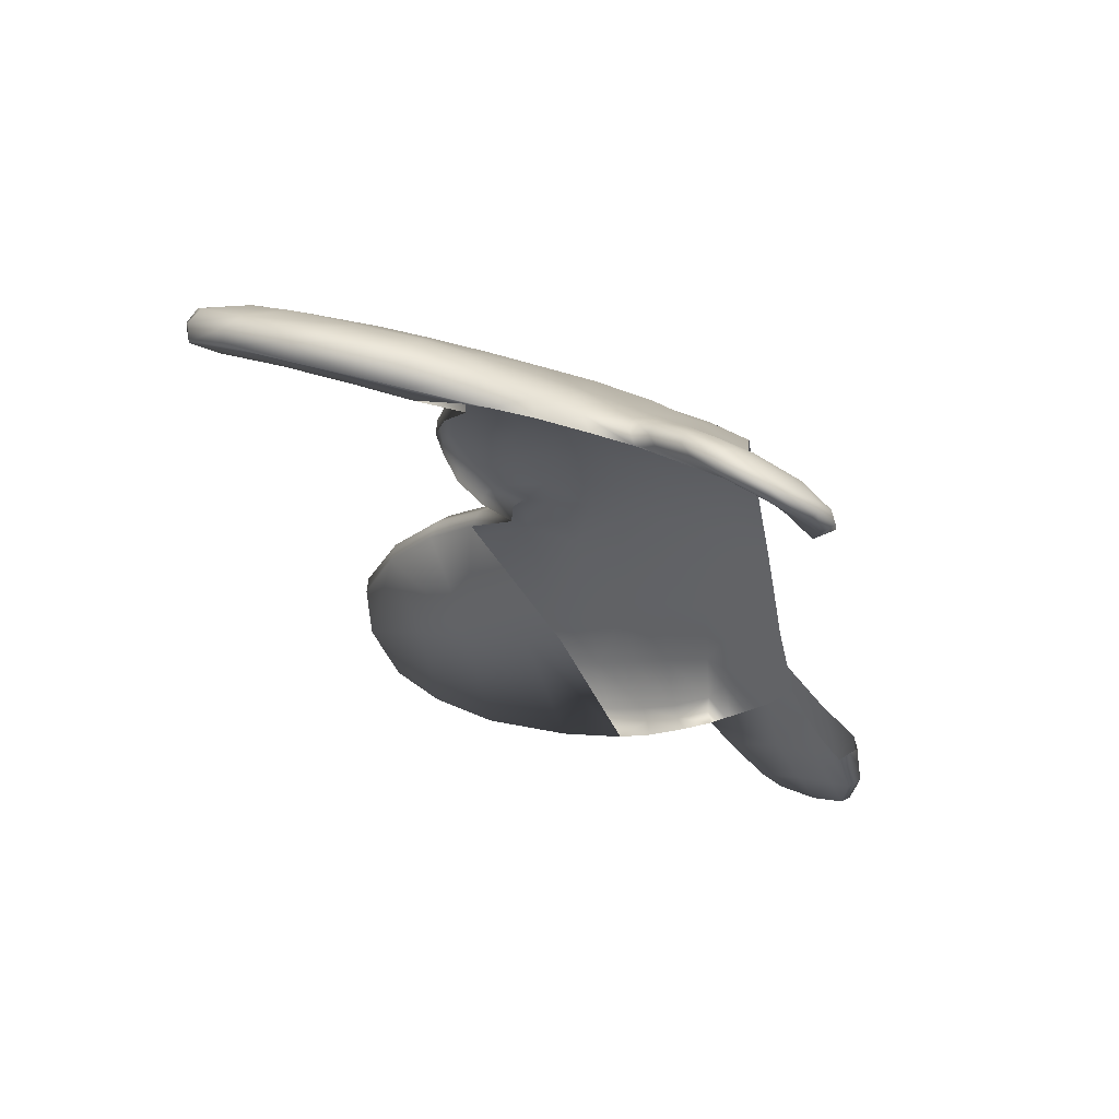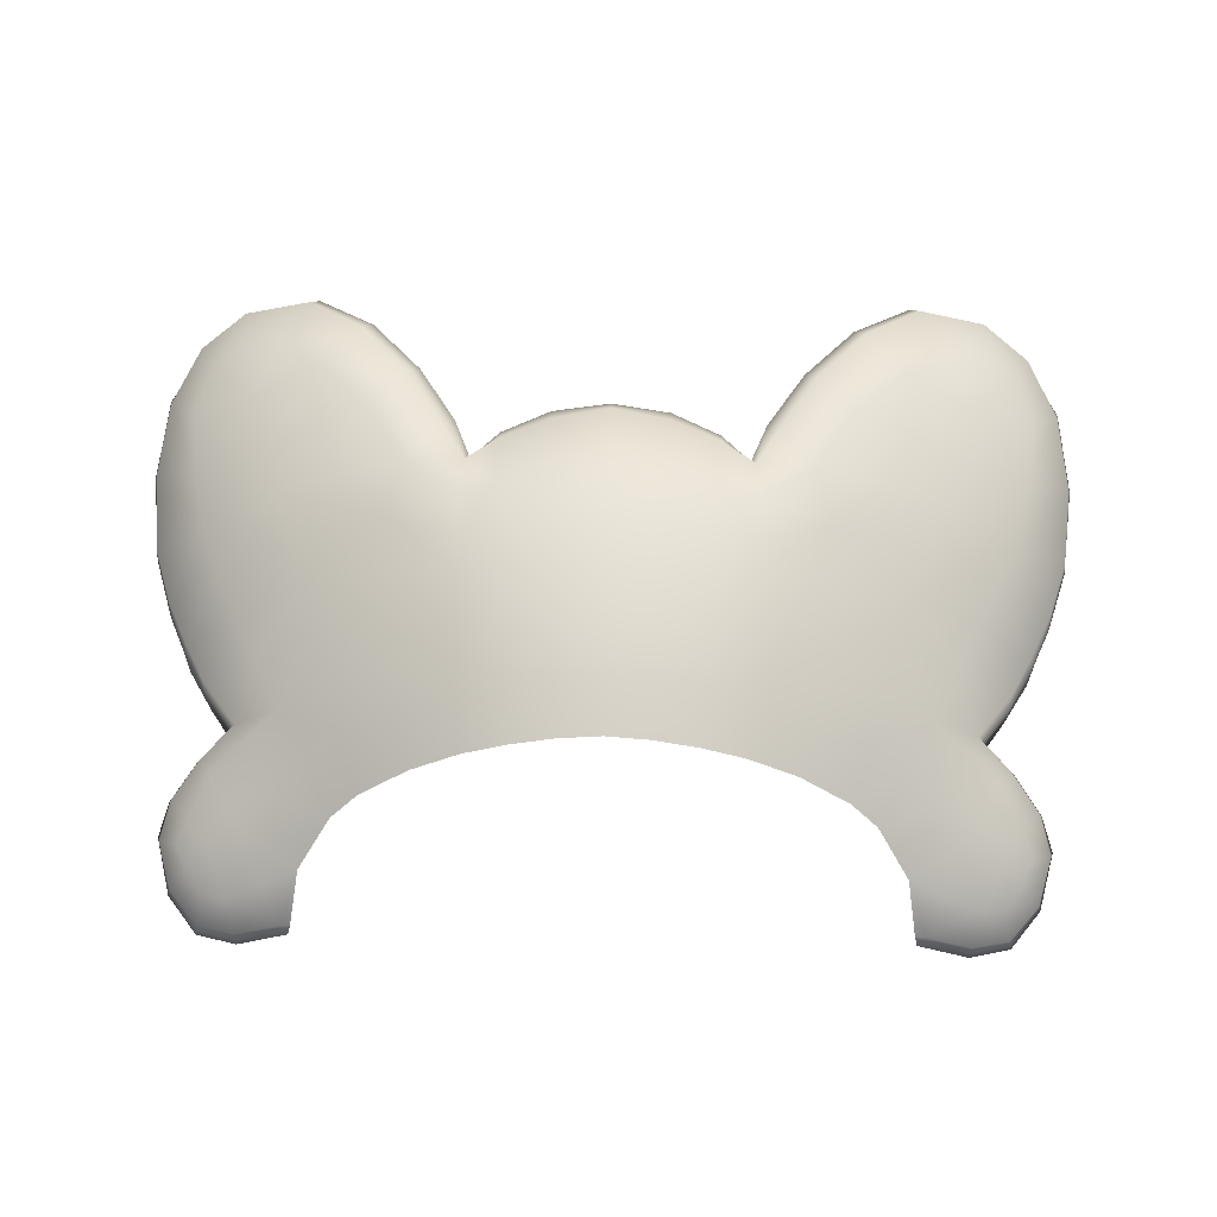
<metadata>
{"format":"obj","ext":"obj","renderer":"f3d","projection":"perspective","resolution":1024,"background":"white","views":[{"elev":-24.6,"azim":-80.8,"up":"+Z"},{"elev":52.0,"azim":1.2,"up":"+Z"}]}
</metadata>
<code>
g pm0400_00_FaceSkin
v 0.1217 0.3007 0.4708
v 0.1088 0.2883 0.4715
v 0.1153 0.2832 0.4618
v 0.1414 0.298 0.4573
v 0.1443 0.3293 0.4714
v 0.1561 0.3203 0.4633
v 0.1684 0.3069 0.4521
v 0.1325 0.2818 0.4503
v 0.1189 0.278 0.4529
v 0.1553 0.2892 0.4453
v 0.1702 0.2986 0.4463
v 0.1647 0.2831 0.4379
v 0.1454 0.2743 0.4388
v 0.1547 0.2697 0.4322
v 0.1393 0.2658 0.4345
v 0.1267 0.2737 0.4451
v 0.1207 0.2691 0.4412
v 2.86e-15 0.3078 0.5369
v 0.01687 0.2952 0.5282
v 2.86e-15 0.2955 0.5296
v 0.01758 0.3071 0.535
v 0.03432 0.2948 0.5244
v 0.03589 0.3072 0.531
v 2.86e-15 0.3223 0.5426
v 0.03747 0.3224 0.5368
v 0.01835 0.3218 0.5408
v 2.862e-15 0.3404 0.5488
v 0.01868 0.3403 0.5471
v 0.03932 0.3414 0.5433
v 2.863e-15 0.3578 0.5529
v 0.04028 0.3574 0.5477
v 0.01938 0.3575 0.5513
v 2.864e-15 0.3748 0.5567
v 0.02051 0.3742 0.5552
v 0.04156 0.3734 0.551
v 0.02122 0.3957 0.5581
v 2.866e-15 0.3969 0.5596
v 0.04274 0.3934 0.554
v 0.05668 0.374 0.5478
v 0.02272 0.423 0.558
v 2.869e-15 0.4275 0.5594
v 0.02304 0.4293 0.5551
v 2.87e-15 0.4321 0.5568
v 2.869e-15 0.4316 0.5511
v 0.02273 0.4299 0.5489
v 0.04271 0.415 0.5551
v 0.04241 0.4214 0.5513
v 0.04011 0.4223 0.5452
v 0.05271 0.4105 0.5413
v 0.05654 0.3914 0.5513
v 0.08339 0.3846 0.5429
v 0.05549 0.4054 0.5535
v 0.05356 0.4104 0.5489
v 0.06012 0.427 0.5515
v 0.06108 0.4311 0.5442
v 0.07865 0.4076 0.5507
v 0.1288 0.4061 0.5315
v 0.0642 0.4205 0.5567
v 0.075 0.451 0.5546
v 0.07469 0.4535 0.5466
v 0.09332 0.4321 0.5539
v 0.07939 0.4456 0.5597
v 0.09549 0.4757 0.5539
v 0.09457 0.4774 0.5458
v 0.09943 0.4702 0.5586
v 0.1144 0.4553 0.5522
v 0.1194 0.4948 0.5479
v 0.1175 0.4952 0.5401
v 0.1224 0.4894 0.5525
v 0.1475 0.499 0.5365
v 0.1442 0.4986 0.5298
v 0.1354 0.4261 0.535
v 0.133 0.4683 0.5467
v 0.1501 0.4939 0.541
v 0.1699 0.49 0.5227
v 0.1671 0.4898 0.5161
v 0.1429 0.4503 0.5383
v 0.148 0.4716 0.5412
v 0.1689 0.4857 0.5288
v 0.1614 0.4693 0.533
v 0.1679 0.4518 0.5252
v 0.1822 0.4712 0.5115
v 0.1799 0.4721 0.5053
v 0.1806 0.4659 0.5166
v 0.1653 0.4279 0.5184
v 0.1857 0.4399 0.5004
v 0.1844 0.4451 0.4938
v 0.1839 0.4357 0.506
v 0.1815 0.4047 0.4906
v 0.1792 0.4062 0.4826
v 0.1599 0.4046 0.5134
v 0.1805 0.4036 0.4974
v 0.1735 0.38 0.4851
v 0.171 0.3769 0.4765
v 0.1736 0.3828 0.4926
v 0.1655 0.3626 0.4819
v 0.1649 0.3615 0.4744
v 0.1542 0.3437 0.4725
v 0.1525 0.3849 0.5088
v 0.1564 0.3462 0.4791
v 0.1443 0.3293 0.4714
v 0.1451 0.3308 0.4772
v 0.1423 0.33 0.4835
v 0.1649 0.3644 0.4885
v 0.1562 0.3482 0.4856
v 0.135 0.3487 0.5009
v 0.1245 0.3286 0.4959
v 0.1432 0.3654 0.5044
v 0.1151 0.3659 0.5231
v 0.122 0.3859 0.5275
v 0.04028 0.3574 0.5477
v 0.04156 0.3734 0.551
v 0.05668 0.374 0.5478
v 0.05619 0.3589 0.5439
v 0.08339 0.3846 0.5429
v 0.03932 0.3414 0.5433
v 0.08269 0.3637 0.5356
v 0.1151 0.3659 0.5231
v 0.05521 0.3429 0.5392
v 0.0807 0.3455 0.5299
v 0.05381 0.3232 0.5318
v 0.03747 0.3224 0.5368
v 0.109 0.3483 0.5192
v 0.135 0.3487 0.5009
v 0.1245 0.3286 0.4959
v 0.07755 0.3247 0.5227
v 0.1028 0.3267 0.512
v 0.09795 0.3105 0.5045
v 0.1116 0.3077 0.4917
v 0.05259 0.3073 0.5253
v 0.03589 0.3072 0.531
v 0.03432 0.2948 0.5244
v 0.05154 0.2941 0.519
v 0.07443 0.3081 0.5165
v 0.07113 0.2932 0.509
v 0.09123 0.292 0.4934
v 0.1021 0.2898 0.4813
v 0.1442 0.4986 0.5298
v 0.1175 0.4952 0.5401
v 0.09457 0.4774 0.5458
v 0.138 0.4721 0.5255
v 0.1315 0.4471 0.5199
v 0.07469 0.4535 0.5466
v 0.06108 0.4311 0.5442
v 0.1799 0.4721 0.5053
v 0.1671 0.4898 0.5161
v 0.1844 0.4451 0.4938
v 0.1792 0.4062 0.4826
v 0.1237 0.4172 0.5127
v 0.119 0.3985 0.5084
v 0.171 0.3769 0.4765
v -0.1217 0.3007 0.4708
v -0.1153 0.2832 0.4618
v -0.1088 0.2883 0.4715
v -0.1414 0.298 0.4573
v -0.1443 0.3293 0.4714
v -0.1561 0.3203 0.4633
v -0.1684 0.3069 0.4521
v -0.1325 0.2818 0.4503
v -0.1189 0.278 0.4529
v -0.1553 0.2892 0.4453
v -0.1702 0.2986 0.4463
v -0.1647 0.2831 0.4379
v -0.1454 0.2743 0.4388
v -0.1547 0.2697 0.4322
v -0.1393 0.2658 0.4345
v -0.1267 0.2737 0.4451
v -0.1207 0.2691 0.4412
v 2.86e-15 0.3078 0.5369
v 2.86e-15 0.2955 0.5296
v -0.01687 0.2952 0.5282
v -0.01758 0.3071 0.535
v -0.03432 0.2948 0.5244
v -0.03589 0.3072 0.531
v 2.86e-15 0.3223 0.5426
v -0.03747 0.3224 0.5368
v -0.01835 0.3218 0.5408
v 2.862e-15 0.3404 0.5488
v -0.01868 0.3403 0.5471
v -0.03932 0.3414 0.5433
v 2.863e-15 0.3578 0.5529
v -0.04028 0.3574 0.5477
v -0.01938 0.3575 0.5513
v 2.864e-15 0.3748 0.5567
v -0.02051 0.3742 0.5552
v -0.04156 0.3734 0.551
v -0.02122 0.3957 0.5581
v 2.866e-15 0.3969 0.5596
v -0.04274 0.3934 0.554
v -0.05668 0.374 0.5478
v -0.02272 0.423 0.558
v 2.869e-15 0.4275 0.5594
v -0.02304 0.4293 0.5551
v 2.87e-15 0.4321 0.5568
v 2.869e-15 0.4316 0.5511
v -0.02273 0.4299 0.5489
v -0.04271 0.415 0.5551
v -0.04241 0.4214 0.5513
v -0.04011 0.4223 0.5452
v -0.05271 0.4105 0.5413
v -0.05654 0.3914 0.5513
v -0.08339 0.3846 0.5429
v -0.05549 0.4054 0.5535
v -0.05356 0.4104 0.5489
v -0.06012 0.427 0.5515
v -0.06108 0.4311 0.5442
v -0.07865 0.4076 0.5507
v -0.1288 0.4061 0.5315
v -0.0642 0.4205 0.5567
v -0.075 0.451 0.5546
v -0.07469 0.4535 0.5466
v -0.09332 0.4321 0.5539
v -0.07939 0.4456 0.5597
v -0.09549 0.4757 0.5539
v -0.09457 0.4774 0.5458
v -0.09943 0.4702 0.5586
v -0.1144 0.4553 0.5522
v -0.1194 0.4948 0.5479
v -0.1175 0.4952 0.5401
v -0.1224 0.4894 0.5525
v -0.1475 0.499 0.5365
v -0.1442 0.4986 0.5298
v -0.1354 0.4261 0.535
v -0.133 0.4683 0.5467
v -0.1501 0.4939 0.541
v -0.1699 0.49 0.5227
v -0.1671 0.4898 0.5161
v -0.1429 0.4503 0.5383
v -0.148 0.4716 0.5412
v -0.1689 0.4857 0.5288
v -0.1614 0.4693 0.533
v -0.1679 0.4518 0.5252
v -0.1822 0.4712 0.5115
v -0.1799 0.4721 0.5053
v -0.1806 0.4659 0.5166
v -0.1653 0.4279 0.5184
v -0.1857 0.4399 0.5004
v -0.1844 0.4451 0.4938
v -0.1839 0.4357 0.506
v -0.1815 0.4047 0.4906
v -0.1792 0.4062 0.4826
v -0.1599 0.4046 0.5134
v -0.1805 0.4036 0.4974
v -0.1735 0.38 0.4851
v -0.171 0.3769 0.4765
v -0.1736 0.3828 0.4926
v -0.1655 0.3626 0.4819
v -0.1649 0.3615 0.4744
v -0.1542 0.3437 0.4725
v -0.1525 0.3849 0.5088
v -0.1564 0.3462 0.4791
v -0.1443 0.3293 0.4714
v -0.1451 0.3308 0.4772
v -0.1423 0.33 0.4835
v -0.1649 0.3644 0.4885
v -0.1562 0.3482 0.4856
v -0.135 0.3487 0.5009
v -0.1245 0.3286 0.4959
v -0.1432 0.3654 0.5044
v -0.1151 0.3659 0.5231
v -0.122 0.3859 0.5275
v -0.04028 0.3574 0.5477
v -0.05668 0.374 0.5478
v -0.04156 0.3734 0.551
v -0.05619 0.3589 0.5439
v -0.08339 0.3846 0.5429
v -0.03932 0.3414 0.5433
v -0.08269 0.3637 0.5356
v -0.1151 0.3659 0.5231
v -0.05521 0.3429 0.5392
v -0.0807 0.3455 0.5299
v -0.05381 0.3232 0.5318
v -0.03747 0.3224 0.5368
v -0.109 0.3483 0.5192
v -0.135 0.3487 0.5009
v -0.1245 0.3286 0.4959
v -0.07755 0.3247 0.5227
v -0.1028 0.3267 0.512
v -0.09795 0.3105 0.5045
v -0.1116 0.3077 0.4917
v -0.05259 0.3073 0.5253
v -0.03589 0.3072 0.531
v -0.03432 0.2948 0.5244
v -0.05154 0.2941 0.519
v -0.07443 0.3081 0.5165
v -0.07113 0.2932 0.509
v -0.09123 0.292 0.4934
v -0.1021 0.2898 0.4813
v -0.1442 0.4986 0.5298
v -0.09457 0.4774 0.5458
v -0.1175 0.4952 0.5401
v -0.138 0.4721 0.5255
v -0.1315 0.4471 0.5199
v -0.07469 0.4535 0.5466
v -0.06108 0.4311 0.5442
v -0.1799 0.4721 0.5053
v -0.1671 0.4898 0.5161
v -0.1844 0.4451 0.4938
v -0.1792 0.4062 0.4826
v -0.1237 0.4172 0.5127
v -0.119 0.3985 0.5084
v -0.171 0.3769 0.4765
v 0.1443 0.3293 0.4714
v 0.1561 0.3203 0.4633
v 0.1572 0.3228 0.469
v 0.1451 0.3308 0.4772
v 0.1423 0.33 0.4835
v 0.1684 0.3105 0.4586
v 0.1684 0.3069 0.4521
v 0.1727 0.2998 0.4498
v 0.1702 0.2986 0.4463
v 0.1677 0.2804 0.4386
v 0.1647 0.2831 0.4379
v 0.1547 0.2697 0.4322
v 0.1557 0.266 0.4344
v 0.1393 0.2658 0.4345
v 0.1392 0.2603 0.4374
v 0.1207 0.2691 0.4412
v 0.1185 0.2606 0.4453
v 0.1213 0.2619 0.4496
v 0.1173 0.2617 0.4507
v 0.1142 0.2762 0.4668
v 0.1396 0.2614 0.443
v 0.1547 0.2664 0.4398
v 0.1664 0.2797 0.4436
v 0.1434 0.2711 0.4532
v 0.1285 0.2728 0.4604
v 0.1523 0.2741 0.4502
v 0.1712 0.2955 0.4533
v 0.1508 0.2872 0.4619
v 0.1587 0.283 0.4538
v 0.1395 0.2932 0.4709
v 0.1667 0.3085 0.4631
v 0.1631 0.2915 0.4574
v 0.159 0.2995 0.4648
v 0.1259 0.3006 0.4809
v 0.1021 0.2898 0.4813
v 0.1116 0.3077 0.4917
v 0.1245 0.3286 0.4959
v 0.1499 0.3106 0.4751
v 0.1553 0.3206 0.4739
v 0.1361 0.3212 0.487
v -0.1443 0.3293 0.4714
v -0.1451 0.3308 0.4772
v -0.1572 0.3228 0.469
v -0.1561 0.3203 0.4633
v -0.1423 0.33 0.4835
v -0.1684 0.3105 0.4586
v -0.1684 0.3069 0.4521
v -0.1727 0.2998 0.4498
v -0.1702 0.2986 0.4463
v -0.1677 0.2804 0.4386
v -0.1647 0.2831 0.4379
v -0.1547 0.2697 0.4322
v -0.1557 0.266 0.4344
v -0.1393 0.2658 0.4345
v -0.1392 0.2603 0.4374
v -0.1207 0.2691 0.4412
v -0.1185 0.2606 0.4453
v -0.1213 0.2619 0.4496
v -0.1173 0.2617 0.4507
v -0.1142 0.2762 0.4668
v -0.1396 0.2614 0.443
v -0.1547 0.2664 0.4398
v -0.1664 0.2797 0.4436
v -0.1434 0.2711 0.4532
v -0.1285 0.2728 0.4604
v -0.1523 0.2741 0.4502
v -0.1712 0.2955 0.4533
v -0.1508 0.2872 0.4619
v -0.1587 0.283 0.4538
v -0.1395 0.2932 0.4709
v -0.1667 0.3085 0.4631
v -0.1631 0.2915 0.4574
v -0.159 0.2995 0.4648
v -0.1259 0.3006 0.4809
v -0.1021 0.2898 0.4813
v -0.1116 0.3077 0.4917
v -0.1245 0.3286 0.4959
v -0.1499 0.3106 0.4751
v -0.1553 0.3206 0.4739
v -0.1361 0.3212 0.487
g pm0400_00_FaceSkin_0
f 3 2 1
f 3 1 4
f 1 5 4
f 5 6 4
f 6 7 4
f 8 3 4
f 9 3 8
f 7 10 4
f 8 4 10
f 10 7 11
f 12 10 11
f 13 10 12
f 13 8 10
f 14 13 12
f 14 15 13
f 13 15 8
f 16 9 8
f 15 16 8
f 16 17 9
f 15 17 16
f 20 19 18
f 19 21 18
f 19 22 21
f 22 23 21
f 18 21 24
f 21 23 25
f 21 26 24
f 26 21 25
f 24 26 27
f 26 25 28
f 26 28 27
f 25 29 28
f 27 28 30
f 28 29 31
f 28 32 30
f 32 28 31
f 30 32 33
f 32 31 34
f 32 34 33
f 31 35 34
f 33 34 36
f 36 34 35
f 37 33 36
f 38 36 35
f 38 35 39
f 36 40 37
f 40 36 38
f 40 41 37
f 41 40 42
f 43 41 42
f 43 42 44
f 42 45 44
f 42 40 46
f 46 40 38
f 45 42 47
f 47 42 46
f 48 45 47
f 48 47 49
f 50 38 39
f 50 39 51
f 46 38 52
f 38 50 52
f 47 46 53
f 47 53 49
f 46 52 53
f 53 54 49
f 53 52 54
f 54 55 49
f 52 50 56
f 56 50 51
f 57 56 51
f 58 52 56
f 52 58 54
f 55 54 59
f 60 55 59
f 56 61 58
f 61 56 57
f 54 58 62
f 59 54 62
f 61 62 58
f 60 59 63
f 64 60 63
f 59 62 65
f 63 59 65
f 61 66 62
f 66 65 62
f 64 63 67
f 68 64 67
f 63 65 69
f 67 63 69
f 68 67 70
f 71 68 70
f 66 61 72
f 72 61 57
f 65 66 73
f 69 65 73
f 67 69 74
f 70 67 74
f 71 70 75
f 76 71 75
f 73 66 77
f 77 66 72
f 69 73 78
f 74 69 78
f 78 73 77
f 70 74 79
f 75 70 79
f 78 80 74
f 80 78 77
f 80 79 74
f 81 80 77
f 81 77 72
f 80 81 79
f 76 75 82
f 83 76 82
f 75 79 84
f 81 84 79
f 82 75 84
f 85 81 72
f 81 85 84
f 85 72 57
f 83 82 86
f 87 83 86
f 82 84 88
f 85 88 84
f 86 82 88
f 87 86 89
f 90 87 89
f 85 91 88
f 91 85 57
f 86 88 92
f 89 86 92
f 91 92 88
f 90 89 93
f 94 90 93
f 89 92 95
f 92 91 95
f 93 89 95
f 94 93 96
f 93 95 96
f 97 94 96
f 97 96 98
f 91 57 99
f 91 99 95
f 96 100 98
f 101 98 100
f 102 101 100
f 102 100 103
f 95 104 96
f 96 104 100
f 95 99 104
f 100 105 103
f 104 105 100
f 105 106 103
f 106 107 103
f 104 108 105
f 108 106 105
f 99 108 104
f 106 108 109
f 108 99 109
f 57 110 99
f 99 110 109
f 110 57 51
f 51 109 110
f 113 112 111
f 114 113 111
f 115 113 114
f 114 111 116
f 117 115 114
f 115 117 118
f 119 114 116
f 117 114 119
f 117 120 118
f 120 117 119
f 119 116 121
f 116 122 121
f 120 123 118
f 124 118 123
f 124 123 125
f 120 119 126
f 119 121 126
f 123 120 127
f 123 127 125
f 120 126 127
f 127 128 125
f 127 126 128
f 128 129 125
f 121 122 130
f 122 131 130
f 130 131 132
f 133 130 132
f 126 121 134
f 121 130 134
f 134 130 133
f 126 134 128
f 135 134 133
f 128 134 135
f 136 128 135
f 128 136 129
f 136 137 129
f 140 139 138
f 141 140 138
f 140 141 142
f 143 140 142
f 144 143 142
f 141 138 145
f 142 141 145
f 138 146 145
f 147 142 145
f 142 147 148
f 149 144 142
f 149 142 148
f 149 150 144
f 148 151 149
f 151 150 149
f 154 153 152
f 152 153 155
f 156 152 155
f 157 156 155
f 158 157 155
f 153 159 155
f 153 160 159
f 161 158 155
f 155 159 161
f 158 161 162
f 161 163 162
f 161 164 163
f 159 164 161
f 164 165 163
f 166 165 164
f 166 164 159
f 160 167 159
f 167 166 159
f 168 167 160
f 168 166 167
f 171 170 169
f 172 171 169
f 173 171 172
f 174 173 172
f 172 169 175
f 174 172 176
f 177 172 175
f 172 177 176
f 177 175 178
f 176 177 179
f 179 177 178
f 180 176 179
f 179 178 181
f 180 179 182
f 183 179 181
f 179 183 182
f 183 181 184
f 182 183 185
f 185 183 184
f 186 182 185
f 185 184 187
f 185 187 186
f 184 188 187
f 187 189 186
f 186 189 190
f 191 187 188
f 187 191 189
f 192 191 188
f 191 192 193
f 192 194 193
f 193 194 195
f 196 193 195
f 191 193 197
f 191 197 189
f 193 196 198
f 193 198 197
f 196 199 198
f 198 199 200
f 189 201 190
f 190 201 202
f 189 197 203
f 201 189 203
f 197 198 204
f 204 198 200
f 203 197 204
f 205 204 200
f 203 204 205
f 206 205 200
f 201 203 207
f 201 207 202
f 207 208 202
f 203 209 207
f 209 203 205
f 205 206 210
f 206 211 210
f 212 207 209
f 207 212 208
f 209 205 213
f 205 210 213
f 213 212 209
f 210 211 214
f 211 215 214
f 213 210 216
f 210 214 216
f 217 212 213
f 216 217 213
f 214 215 218
f 215 219 218
f 216 214 220
f 214 218 220
f 218 219 221
f 219 222 221
f 212 217 223
f 212 223 208
f 217 216 224
f 216 220 224
f 220 218 225
f 218 221 225
f 221 222 226
f 222 227 226
f 217 224 228
f 217 228 223
f 224 220 229
f 220 225 229
f 224 229 228
f 225 221 230
f 221 226 230
f 231 229 225
f 229 231 228
f 230 231 225
f 231 232 228
f 228 232 223
f 232 231 230
f 226 227 233
f 227 234 233
f 230 226 235
f 235 232 230
f 226 233 235
f 232 236 223
f 236 232 235
f 223 236 208
f 233 234 237
f 234 238 237
f 235 233 239
f 239 236 235
f 233 237 239
f 237 238 240
f 238 241 240
f 242 236 239
f 236 242 208
f 239 237 243
f 237 240 243
f 243 242 239
f 240 241 244
f 241 245 244
f 243 240 246
f 242 243 246
f 240 244 246
f 244 245 247
f 246 244 247
f 245 248 247
f 247 248 249
f 208 242 250
f 250 242 246
f 251 247 249
f 249 252 251
f 252 253 251
f 251 253 254
f 255 246 247
f 255 247 251
f 250 246 255
f 256 251 254
f 256 255 251
f 257 256 254
f 258 257 254
f 259 255 256
f 257 259 256
f 259 250 255
f 259 257 260
f 250 259 260
f 261 208 250
f 261 250 260
f 208 261 202
f 260 202 261
f 264 263 262
f 263 265 262
f 263 266 265
f 262 265 267
f 266 268 265
f 268 266 269
f 265 270 267
f 265 268 270
f 271 268 269
f 268 271 270
f 267 270 272
f 273 267 272
f 274 271 269
f 269 275 274
f 274 275 276
f 270 271 277
f 272 270 277
f 271 274 278
f 278 274 276
f 277 271 278
f 279 278 276
f 277 278 279
f 280 279 276
f 273 272 281
f 282 273 281
f 282 281 283
f 281 284 283
f 272 277 285
f 281 272 285
f 281 285 284
f 285 277 279
f 285 286 284
f 285 279 286
f 279 287 286
f 287 279 280
f 288 287 280
f 291 290 289
f 290 292 289
f 292 290 293
f 290 294 293
f 294 295 293
f 289 292 296
f 292 293 296
f 297 289 296
f 293 298 296
f 298 293 299
f 295 300 293
f 293 300 299
f 301 300 295
f 302 299 300
f 301 302 300
f 305 304 303
f 306 305 303
f 306 307 305
f 304 305 308
f 309 304 308
f 309 308 310
f 311 309 310
f 311 310 312
f 313 311 312
f 314 313 312
f 315 314 312
f 316 314 315
f 317 316 315
f 318 316 317
f 319 318 317
f 319 317 320
f 319 320 321
f 321 320 322
f 317 315 323
f 317 323 320
f 315 312 324
f 315 324 323
f 312 310 325
f 312 325 324
f 323 326 320
f 326 323 324
f 320 327 322
f 326 327 320
f 328 326 324
f 328 324 325
f 310 329 325
f 310 308 329
f 327 326 330
f 326 328 330
f 331 328 325
f 325 329 331
f 328 331 330
f 322 327 332
f 332 327 330
f 308 333 329
f 308 305 333
f 329 334 331
f 331 334 330
f 329 333 334
f 334 335 330
f 330 335 332
f 333 335 334
f 336 322 332
f 322 336 337
f 336 338 337
f 339 338 336
f 335 340 332
f 340 335 333
f 332 340 336
f 305 341 333
f 341 340 333
f 307 341 305
f 307 339 342
f 342 339 336
f 340 342 336
f 342 340 341
f 307 342 341
f 345 344 343
f 346 345 343
f 347 344 345
f 345 346 348
f 346 349 348
f 348 349 350
f 349 351 350
f 350 351 352
f 351 353 352
f 353 354 352
f 354 355 352
f 354 356 355
f 356 357 355
f 356 358 357
f 358 359 357
f 357 359 360
f 360 359 361
f 360 361 362
f 355 357 363
f 363 357 360
f 352 355 364
f 364 355 363
f 350 352 365
f 365 352 364
f 366 363 360
f 363 366 364
f 367 360 362
f 367 366 360
f 366 368 364
f 364 368 365
f 369 350 365
f 348 350 369
f 366 367 370
f 368 366 370
f 368 371 365
f 369 365 371
f 371 368 370
f 367 362 372
f 367 372 370
f 373 348 369
f 345 348 373
f 374 369 371
f 374 371 370
f 373 369 374
f 375 374 370
f 375 370 372
f 375 373 374
f 362 376 372
f 376 362 377
f 378 376 377
f 378 379 376
f 380 375 372
f 375 380 373
f 380 372 376
f 381 345 373
f 380 381 373
f 381 347 345
f 379 347 382
f 379 382 376
f 382 380 376
f 382 347 381
f 380 382 381

</code>
